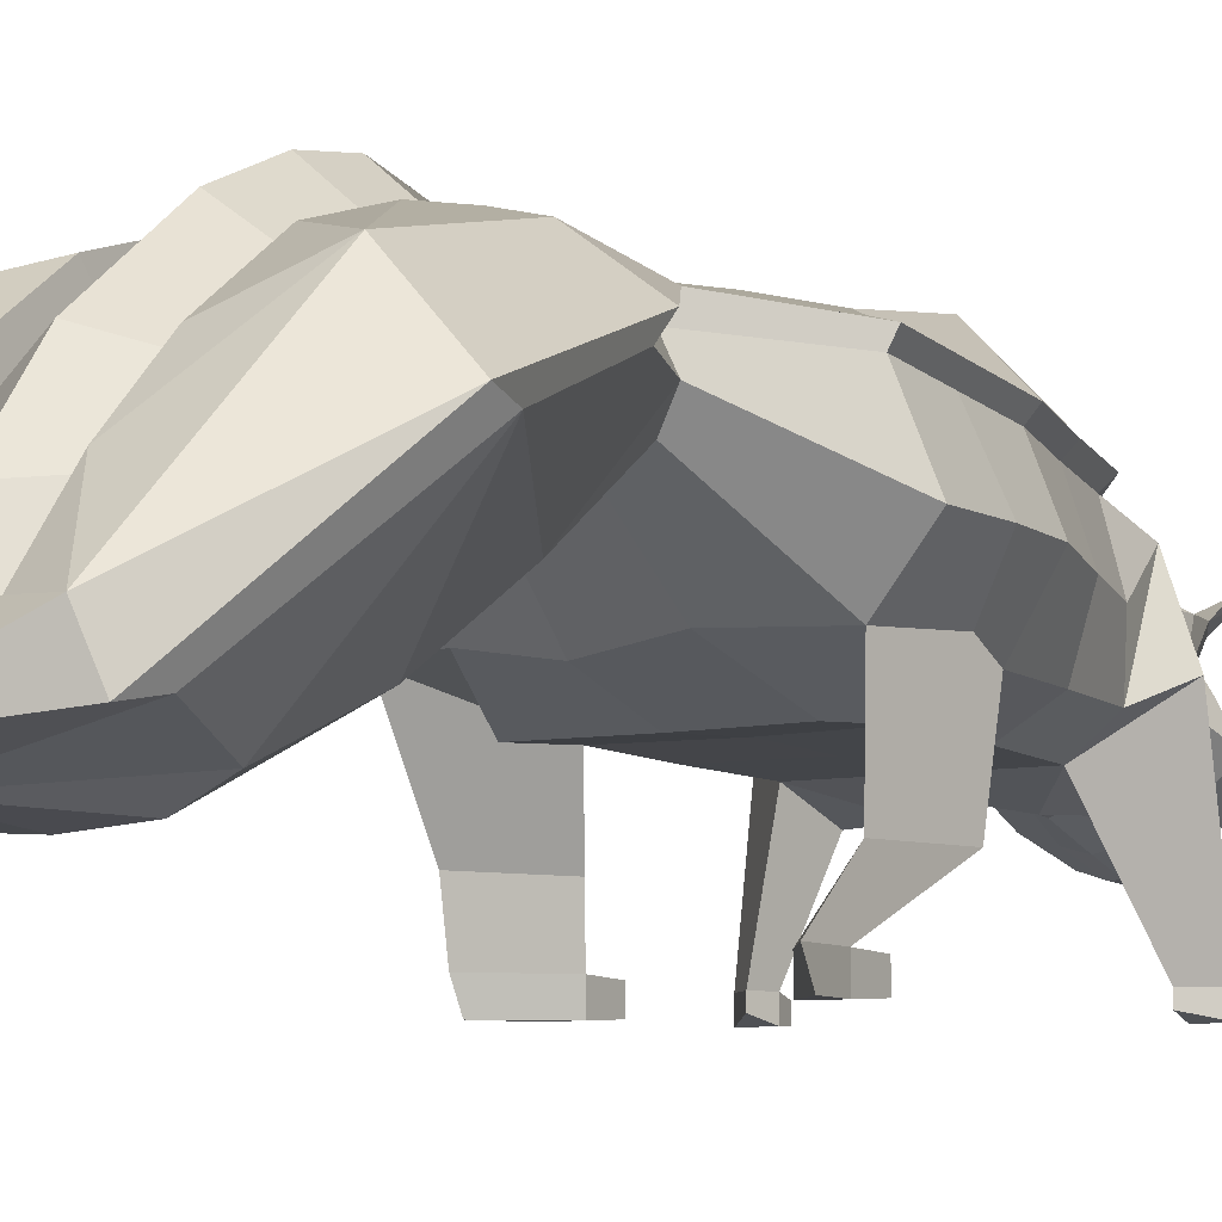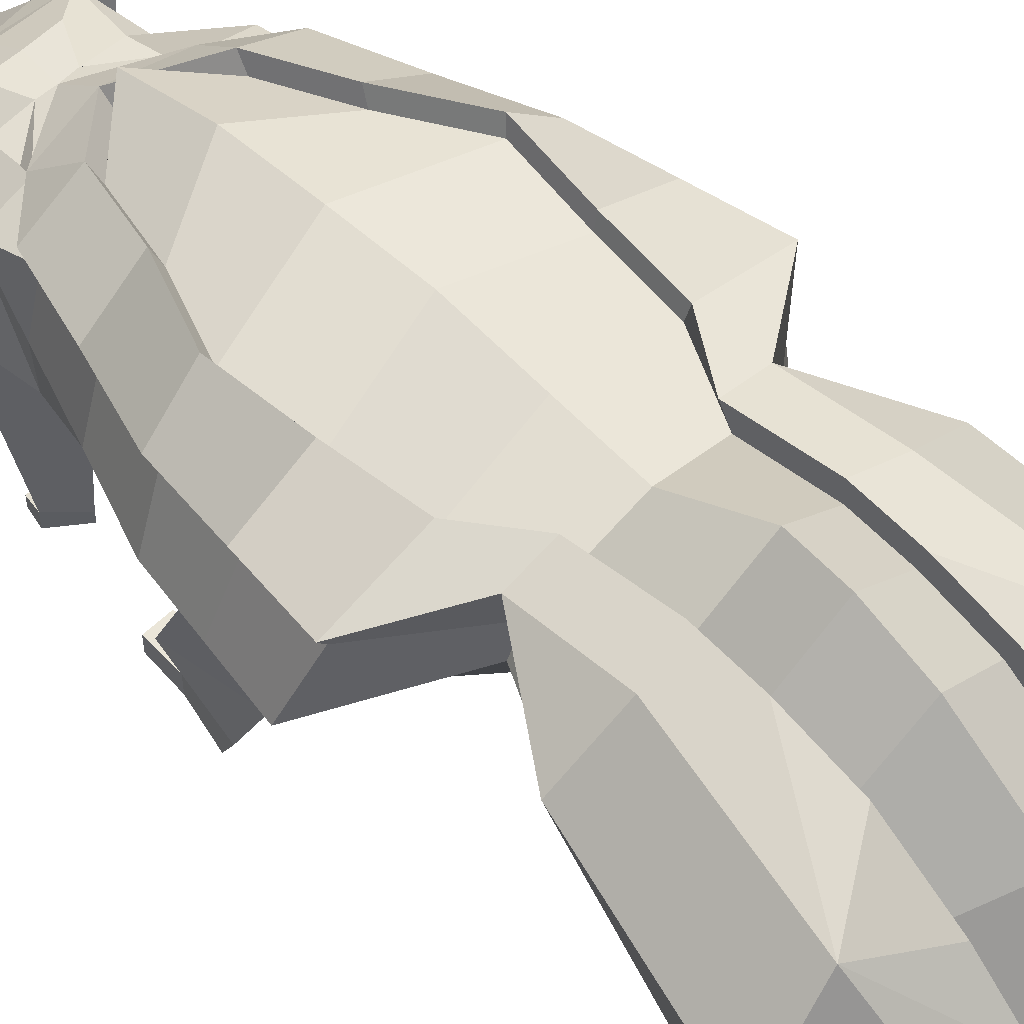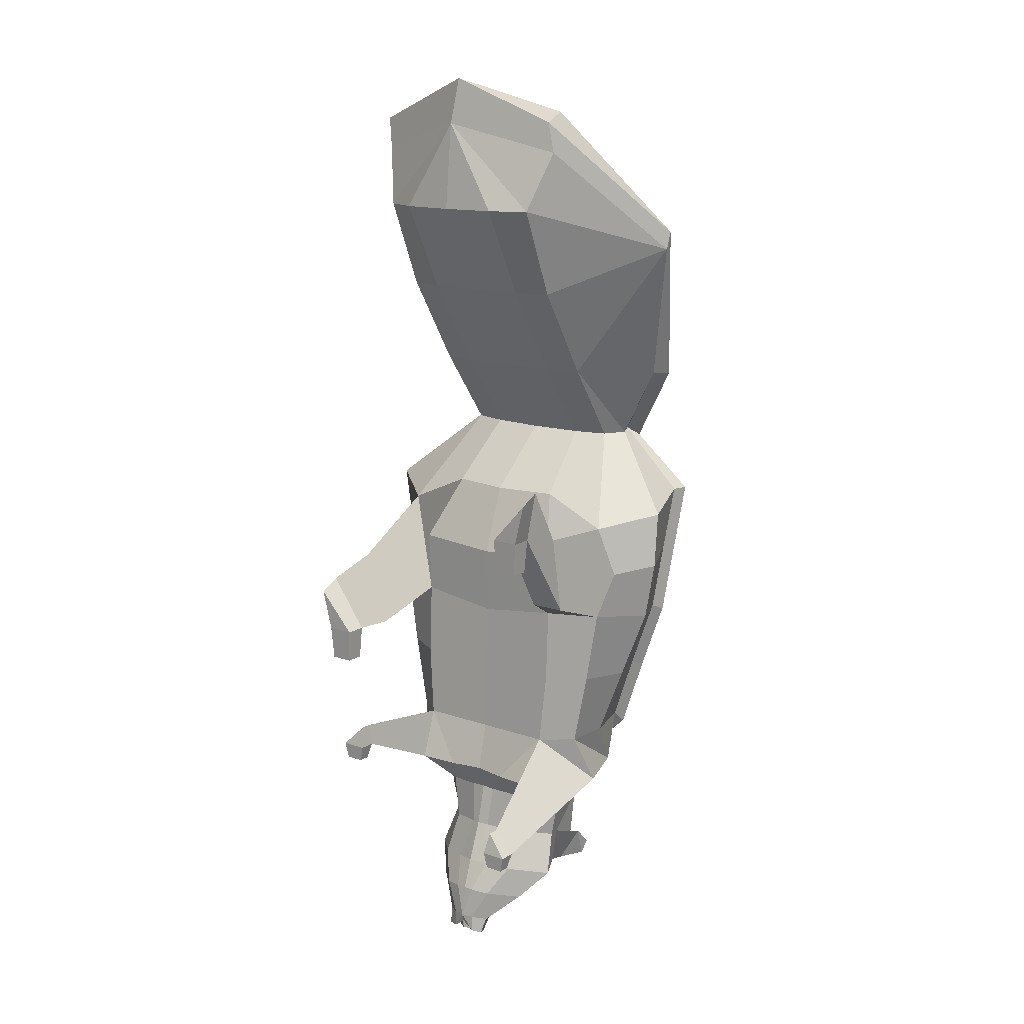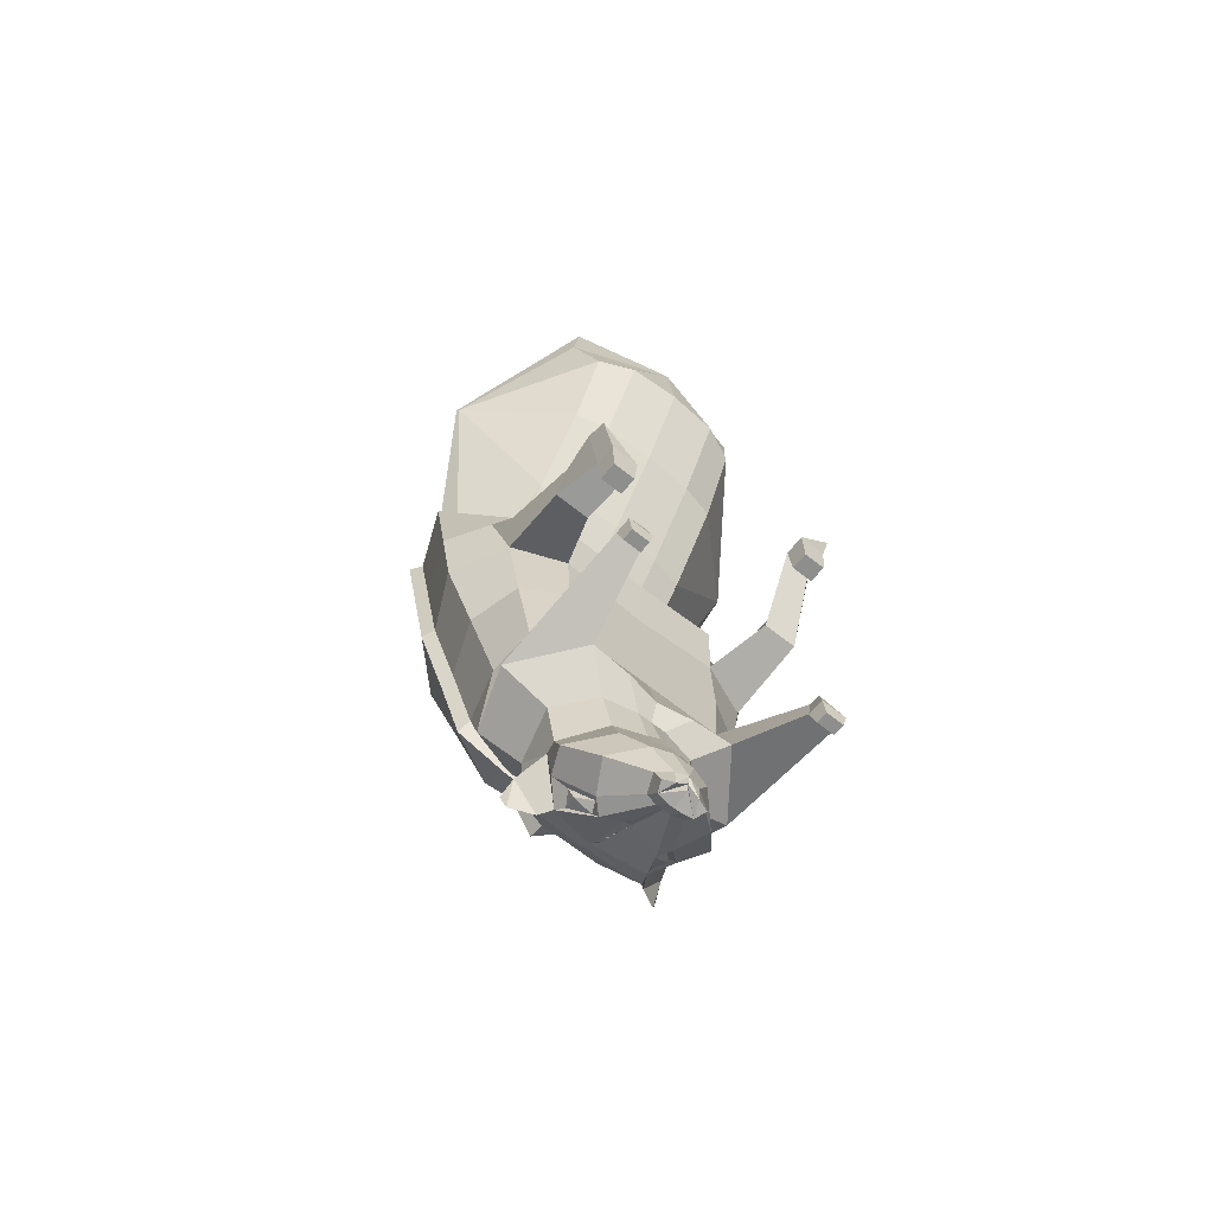
<metadata>
{"format":"obj","ext":"obj","renderer":"f3d","projection":"perspective","resolution":1024,"background":"white","views":[{"elev":-6.7,"azim":35.7,"up":"+Y"},{"elev":56.3,"azim":-45.3,"up":"+Y"},{"elev":14.1,"azim":37.4,"up":"+Z"},{"elev":-64.9,"azim":-38.9,"up":"+Z"}]}
</metadata>
<code>
v 31.39 87.78 49.03
v 42.31 151.2 49.03
v 39 68.63 -89.64
v 25.04 142.7 -89.64
v 64.92 87.54 33.98
v 80.05 140.8 49.03
v 54.79 80.88 -89.64
v 48.73 130.4 -89.64
v 17.26 59.84 -114.7
v 29.73 128 -114.7
v 37.68 58.51 -114.7
v 50.15 121.6 -114.7
v 61.64 90.07 -114.7
v 3.567 62.12 -204.4
v 6.027 47.67 -201.2
v 9.11 60.72 -204.2
v 12.61 52.4 -202.5
v 23.75 100.2 -179.4
v 32.21 91.59 -173.3
v 38.83 77.57 -175.3
v 22.48 60.63 -170.9
v 9.609 56.6 -169.6
v 33.72 111 -137.8
v 39.68 86.14 -132.4
v 7.076 66.68 -127.1
v 23.69 69.9 -128.3
v 14.34 83.45 -196.9
v 14.31 51.58 -185.5
v 19.47 78.86 -192.8
v 27.35 65 -188.9
v 5.135 48.79 -184.6
v 23.84 87.37 -186.7
v 22.02 94.73 -183.4
v 15.53 86.42 -192.2
v 17.74 81.26 -190.9
v 25.68 88.7 -180.2
v 3.424 55.83 -211.5
v 5.75 47.58 -209.7
v 8.958 54.87 -211.4
v 11.28 49.5 -210.3
v 19.82 68.36 -150.3
v 33.83 92.87 -155.2
v 34.9 86.76 -154.9
v 5.09 63.73 -148.9
v 0.6223 62.17 -204.3
v 4.105 80.52 -193.8
v 46.08 19.23 -126
v 44.04 19.23 -137
v 57.01 19.23 -137
v 42.31 72.01 -14.81
v 50.14 155.5 -20.31
v 68.21 82.42 -14.81
v 70.55 135.2 -20.31
v 24.9 117.9 -139.1
v 7.909 119.5 -139
v 26 120.7 -124.3
v 30.39 111.3 -167
v 14.81 121.5 -153.2
v 66.24 43.55 37.15
v 53.49 43.55 -0.8762
v 71.33 43.55 -0.8762
v 70.95 21.19 67.87
v 51.79 21.19 41.78
v 65.72 21.19 41.78
v 89.34 109.9 41.51
v 55.93 104.7 -89.64
v 82.98 108.8 -17.56
v 35.29 149.8 -55.17
v 59.14 132.8 -55.17
v 42.31 70.31 -52.44
v 62.01 81.65 -52.44
v 69.19 106.8 -53.81
v 42.31 70.32 17.11
v 75.9 87.71 9.717
v 46.23 152.1 14.36
v 75.3 138 14.36
v 88.03 109.4 11.97
v 27.19 118.4 79.51
v 27.19 149.4 79.51
v 44.42 122.3 79.51
v 44.42 145.5 79.51
v 50.37 133.9 79.51
v 27.38 106.8 -178.6
v 38.48 108.3 -159.6
v 37.78 113.2 -175.1
v 40.34 114.9 -167.7
v 27.19 61.73 164.2
v 45.43 65.63 164.2
v 45.43 46.9 208.9
v 27.19 38.66 208.9
v 27.19 90 119.1
v 45.43 93.9 119.1
v 27.19 75.41 237.6
v 27.19 156.3 115.4
v 69.07 133.9 115.4
v 55.05 57.33 238.8
v 91.42 110.2 187.4
v 27.19 153.6 138.8
v 27.19 101 218.4
v 27.19 145.3 167.1
v 27.19 123.9 196.2
v 44.39 157.4 49.58
v 26.38 148.6 -95.07
v 83.77 146.5 49.58
v 51.09 135.8 -95.07
v 30.05 129.1 -116
v 52.57 161.9 -22.75
v 73.86 140.7 -22.75
v 37.07 156 -59.12
v 61.95 138.2 -59.12
v 48.48 158.3 13.42
v 78.81 143.6 13.42
v 27.43 158.6 74.29
v 46.9 154.2 74.29
v 27.43 75.06 253
v 27.43 166.5 114.9
v 47.65 161.2 118.7
v 47.65 73.55 259
v 59.88 145.4 193.3
v 74.75 141.2 114.9
v 53.77 54.63 254.3
v 90.87 114.4 196.2
v 27.43 163.4 141.3
v 27.43 104 231.2
v 27.43 154 173.3
v 27.43 129.8 206.2
v 46.08 13.87 -126
v 44.04 10.99 -137
v 57.01 10.99 -137
v 45.88 17.3 -145
v 55.17 17.3 -145
v 45.88 11.4 -145
v 55.17 11.4 -145
v 70.95 10.64 62.52
v 51.79 10.64 41.78
v 65.72 10.64 41.78
v 53.04 20.43 24.56
v 64.47 20.43 24.56
v 53.04 11.4 24.56
v 64.47 11.4 24.56
v 0 82.9 49.03
v 0 158.5 44.3
v 0 68.63 -89.64
v 0 149.2 -111.8
v -31.39 87.78 49.03
v -42.31 151.2 49.03
v -39 68.63 -89.64
v -25.04 142.7 -89.64
v -64.92 87.54 33.98
v -80.05 140.8 49.03
v -54.79 80.88 -89.64
v -48.73 130.4 -89.64
v 0 62.96 -114.7
v 0 128.5 -114.7
v -17.26 59.84 -114.7
v -29.73 128 -114.7
v -37.68 58.51 -114.7
v -50.15 121.6 -114.7
v -61.64 90.07 -114.7
v 0 46.1 -200.7
v 0 62.2 -204.3
v -3.567 62.12 -204.4
v -6.027 47.67 -201.2
v -9.11 60.72 -204.2
v -12.61 52.4 -202.5
v -23.75 100.2 -179.4
v -32.21 91.59 -173.3
v -38.83 77.57 -175.3
v 0 100.2 -179.1
v 0 54.07 -168.8
v -22.48 60.63 -170.9
v -9.609 56.6 -169.6
v -33.72 111 -137.8
v -39.68 86.14 -132.4
v -7.076 66.68 -127.1
v 0 119.6 -138.6
v 0 66.82 -126.8
v -23.69 69.9 -128.3
v -14.34 83.45 -196.9
v 0 80.72 -191.6
v 0 48.72 -184.4
v -14.31 51.58 -185.5
v -19.47 78.86 -192.8
v -27.35 65 -188.9
v -5.135 48.79 -184.6
v -23.84 87.37 -186.7
v -22.02 94.73 -183.4
v -15.53 86.42 -192.2
v -17.74 81.26 -190.9
v -25.68 88.7 -180.2
v 0 47.41 -209.5
v 0 55.86 -211.4
v -3.424 55.83 -211.5
v -5.75 47.58 -209.7
v -8.958 54.87 -211.4
v -11.28 49.5 -210.3
v 0 47.27 -205
v 0 61.78 -148.1
v -19.82 68.36 -150.3
v -33.83 92.87 -155.2
v -34.9 86.76 -154.9
v -5.09 63.73 -148.9
v -0.6223 62.17 -204.3
v 0 106.7 -172.9
v -4.105 80.52 -193.8
v -46.08 19.23 -85.54
v -44.04 19.23 -96.55
v -57.01 19.23 -96.55
v 0 72.01 -20.31
v 0 162.2 -33.74
v -42.31 72.01 -14.81
v -50.14 155.5 -20.31
v -68.21 82.42 -14.81
v -70.55 135.2 -20.31
v -24.9 117.9 -139.1
v -7.909 119.5 -139
v -26 120.7 -124.3
v -30.39 111.3 -167
v -14.81 121.5 -153.2
v 0 121.6 -152.9
v 0 112.3 -167.4
v -66.24 43.55 7.251
v -53.49 43.55 -30.78
v -71.33 43.55 -30.78
v -70.95 21.19 -2.662
v -51.79 21.19 -28.76
v -65.72 21.19 -28.76
v -93.07 109.9 41.51
v -55.93 104.7 -89.64
v -82.98 108.8 -17.56
v 0 159.5 -72.99
v -35.29 149.8 -55.17
v -59.14 132.8 -55.17
v 0 70.31 -55.17
v -42.31 70.31 -52.44
v -62.01 81.65 -52.44
v -69.19 106.8 -53.81
v 0 70.32 14.36
v -42.31 70.32 17.11
v -75.9 87.71 9.717
v 0 163.8 5.276
v -46.23 152.1 14.36
v -75.3 138 14.36
v -88.03 109.4 11.97
v 0 116.6 79.51
v 0 154.2 78.61
v -27.19 118.4 79.51
v -27.19 149.4 79.51
v -44.42 122.3 79.51
v -44.42 145.5 79.51
v -50.37 133.9 79.51
v -27.38 106.8 -178.6
v -38.48 108.3 -159.6
v -37.78 113.2 -175.1
v -40.34 114.9 -167.7
v 0 41.41 253
v -27.19 61.73 164.2
v -45.43 65.63 164.2
v 0 59.97 164.2
v -45.43 46.9 208.9
v 0 36.9 208.9
v -27.19 38.66 208.9
v -27.19 90 119.1
v -45.43 93.9 119.1
v 0 88.24 119.1
v 0 61.18 256.4
v 0 179.7 118.7
v -27.19 75.41 237.6
v -27.19 156.3 115.4
v -69.07 133.9 115.4
v -55.05 57.33 238.8
v -91.42 110.2 187.4
v 0 99.42 234.9
v 0 176.6 141.6
v 0 133 210
v 0 164.5 169.4
v -27.19 153.6 138.8
v -27.19 101 218.4
v -27.19 145.3 167.1
v -27.19 123.9 196.2
v -44.39 157.4 49.58
v -26.38 148.6 -95.07
v -83.77 146.5 49.58
v -51.09 135.8 -95.07
v 0 133.8 -120.6
v -30.05 129.1 -116
v -52.57 161.9 -22.75
v -73.86 140.7 -22.75
v -37.07 156 -59.12
v -61.95 138.2 -59.12
v -48.48 158.3 13.42
v -78.81 143.6 13.42
v -27.43 158.6 74.29
v -46.9 154.2 74.29
v 0 48.36 276
v -27.43 75.06 253
v -27.43 166.5 114.9
v -47.65 161.2 118.7
v -47.65 73.55 259
v -59.88 145.4 193.3
v -74.75 141.2 114.9
v -53.77 54.63 254.3
v -90.87 114.4 196.2
v -27.43 163.4 141.3
v -27.43 104 231.2
v -27.43 154 173.3
v -27.43 129.8 206.2
v -46.08 13.87 -85.54
v -44.04 10.99 -96.55
v -57.01 10.99 -96.55
v -45.88 17.3 -104.6
v -55.17 17.3 -104.6
v -45.88 11.4 -104.6
v -55.17 11.4 -104.6
v -70.95 10.64 -8.022
v -51.79 10.64 -28.76
v -65.72 10.64 -28.76
v -53.04 20.43 -45.97
v -64.47 20.43 -45.97
v -53.04 11.4 -45.97
v -64.47 11.4 -45.97
g Muffa
f 1 73 50 5
f 231 68 4 144
f 238 73 1 141
f 143 153 9 3
f 1 5 80 78
f 72 66 8 69
f 3 11 48 47
f 2 142 246 79
f 97 95 120 122
f 46 45 161 180
f 30 17 16 29
f 99 93 115 124
f 69 8 105 110
f 9 11 3
f 29 16 14 27
f 16 39 37 14
f 31 160 15 28
f 181 160 31
f 28 15 17 30
f 41 21 20 43
f 198 170 22 44
f 44 22 21 41
f 19 18 42
f 43 20 19 42
f 23 42 57
f 13 24 23 12
f 12 10 8
f 9 25 26 11
f 153 177 25 9
f 11 26 24 13
f 21 28 30 20
f 170 181 31 22
f 22 31 28 21
f 27 34 35 29
f 20 30 29 19
f 204 46 180 169
f 29 35 36 19
f 18 33 34 27
f 37 39 191
f 34 32 35
f 19 36 33 18
f 36 32 33
f 35 32 36
f 33 32 34
f 192 37 191
f 14 37 192 161 45
f 15 38 40 17
f 197 191 39
f 197 38 160
f 15 160 38
f 39 38 197
f 38 39 40
f 17 40 39
f 16 17 39
f 18 57 83
f 24 43 42 23
f 55 58 220 176
f 57 54 23
f 25 44 41 26
f 177 198 44 25
f 26 41 43 24
f 18 204 57
f 18 27 46 204
f 27 14 45 46
f 3 13 7
f 13 12 7
f 7 12 66
f 47 48 128 127
f 11 13 49 48
f 13 3 47 49
f 4 68 109 103
f 77 67 53 76
f 234 70 50 209
f 241 75 51 210
f 70 71 52 50
f 144 4 154
f 54 55 56
f 54 57 58 55
f 57 221 220 58
f 12 23 54 56 10
f 5 50 60 59
f 50 52 61 60
f 52 74 5 59 61
f 59 60 63 62
f 60 61 64 63
f 61 59 62 64
f 5 65 82 80
f 74 52 67 77
f 71 7 66 72
f 12 8 66
f 52 71 72 67
f 3 7 71 70
f 143 3 70 234
f 93 256 295 115
f 67 72 69 53
f 210 51 68 231
f 5 74 77 65
f 142 2 75 241
f 65 77 76 6
f 2 79 113 102
f 209 50 73 238
f 265 91 87 259
f 259 87 90 261
f 92 88 87 91
f 141 1 78 245
f 95 81 114 120
f 65 6 81 82
f 42 83 84
f 42 84 57
f 42 18 83
f 84 83 85
f 85 86 84
f 84 86 57
f 57 86 85
f 83 57 85
f 89 256 90
f 261 90 256
f 88 89 90 87
f 80 92 91 78
f 245 78 91 265
f 76 53 108 112
f 94 98 123 116
f 101 99 124 126
f 154 4 103 285
f 79 246 267 94
f 99 273 266 93
f 96 97 122 121
f 6 76 112 104
f 100 101 126 125
f 51 75 111 107
f 93 266 256
f 80 82 92
f 82 95 92
f 95 97 92
f 92 97 88
f 88 97 89
f 97 96 89
f 96 256 89
f 75 2 102 111
f 98 100 125 123
f 53 69 110 108
f 273 99 101 275
f 275 101 100 276
f 276 100 98 274
f 94 267 274 98
f 82 81 95
f 56 55 10
f 176 10 55
f 256 96 121 295
f 105 106 103
f 103 109 110 105
f 106 285 103
f 111 112 108 107
f 107 108 110 109
f 102 104 112 111
f 104 102 113 114
f 121 118 295
f 118 115 295
f 114 113 116 117
f 117 120 114
f 123 119 117 116
f 120 117 119 122
f 121 122 118
f 118 124 115
f 123 125 119
f 125 126 119
f 126 124 119
f 106 176 285
f 8 10 106 105
f 10 176 106
f 79 94 116 113
f 68 51 107 109
f 81 6 104 114
f 122 119 118
f 124 118 119
f 57 204 221
f 129 127 128
f 49 129 133 131
f 49 47 127 129
f 130 131 133 132
f 128 48 130 132
f 129 128 132 133
f 48 49 131 130
f 62 63 135 134
f 136 135 139 140
f 64 62 134 136
f 137 138 140 139
f 63 64 138 137
f 64 136 140 138
f 135 63 137 139
f 134 135 136
f 145 149 211 239
f 231 144 148 232
f 238 141 145 239
f 143 147 155 153
f 145 247 249 149
f 237 233 152 229
f 147 206 207 157
f 146 248 246 142
f 272 303 301 270
f 205 180 161 203
f 184 183 164 165
f 278 305 296 268
f 233 290 284 152
f 155 147 157
f 183 179 162 164
f 164 162 193 195
f 180 181 160 161
f 185 182 163 160
f 181 185 160
f 182 184 165 163
f 199 201 168 171
f 198 202 172 170
f 202 199 171 172
f 167 200 166
f 201 200 167 168
f 173 218 200
f 159 158 173 174
f 158 152 156
f 155 157 178 175
f 153 155 175 177
f 157 159 174 178
f 171 168 184 182
f 170 172 185 181
f 172 171 182 185
f 169 170 181 180
f 179 183 189 188
f 168 167 183 184
f 204 169 180 205
f 183 167 190 189
f 166 179 188 187
f 193 191 195
f 188 189 186
f 167 166 187 190
f 190 187 186
f 189 190 186
f 187 188 186
f 192 191 193
f 162 203 161 192 193
f 161 160 191 192
f 163 165 196 194
f 197 195 191
f 197 160 194
f 163 194 160
f 195 197 194
f 194 196 195
f 165 195 196
f 164 195 165
f 191 160 197
f 166 252 218
f 174 173 200 201
f 216 176 220 219
f 218 173 215
f 175 178 199 202
f 177 175 202 198
f 178 174 201 199
f 166 218 204
f 166 204 205 179
f 179 205 203 162
f 147 151 159
f 159 151 158
f 151 229 158
f 206 308 309 207
f 157 207 208 159
f 159 208 206 147
f 148 282 289 232
f 244 243 214 230
f 234 209 211 235
f 241 210 212 242
f 235 211 213 236
f 144 154 148
f 215 217 216
f 215 216 219 218
f 218 219 220 221
f 158 156 217 215 173
f 149 222 223 211
f 211 223 224 213
f 213 224 222 149 240
f 222 225 226 223
f 223 226 227 224
f 224 227 225 222
f 149 249 251 228
f 240 244 230 213
f 236 237 229 151
f 158 229 152
f 213 230 237 236
f 147 235 236 151
f 143 234 235 147
f 268 296 295 256
f 230 214 233 237
f 210 231 232 212
f 149 228 244 240
f 142 241 242 146
f 228 150 243 244
f 146 281 293 248
f 209 238 239 211
f 265 259 257 263
f 259 261 262 257
f 264 263 257 258
f 141 245 247 145
f 270 301 294 250
f 228 251 250 150
f 200 253 252
f 200 218 253
f 200 252 166
f 253 254 252
f 254 253 255
f 253 218 255
f 218 254 255
f 252 254 218
f 260 262 256
f 261 256 262
f 258 257 262 260
f 249 247 263 264
f 245 265 263 247
f 243 292 288 214
f 269 297 304 277
f 280 307 305 278
f 154 285 282 148
f 248 269 267 246
f 278 268 266 273
f 271 302 303 272
f 150 283 292 243
f 279 306 307 280
f 212 287 291 242
f 268 256 266
f 249 264 251
f 251 264 270
f 270 264 272
f 264 258 272
f 258 260 272
f 272 260 271
f 271 260 256
f 242 291 281 146
f 277 304 306 279
f 214 288 290 233
f 273 275 280 278
f 275 276 279 280
f 276 274 277 279
f 269 277 274 267
f 251 270 250
f 217 156 216
f 176 216 156
f 256 295 302 271
f 284 282 286
f 282 284 290 289
f 286 282 285
f 291 287 288 292
f 287 289 290 288
f 281 291 292 283
f 283 294 293 281
f 302 295 299
f 299 295 296
f 294 298 297 293
f 298 294 301
f 304 297 298 300
f 301 303 300 298
f 302 299 303
f 299 296 305
f 304 300 306
f 306 300 307
f 307 300 305
f 286 285 176
f 152 284 286 156
f 156 286 176
f 176 285 154
f 248 293 297 269
f 232 289 287 212
f 250 294 283 150
f 303 299 300
f 305 300 299
f 218 221 204
f 204 221 169
f 310 309 308
f 208 312 314 310
f 208 310 308 206
f 311 313 314 312
f 309 313 311 207
f 310 314 313 309
f 207 311 312 208
f 225 315 316 226
f 317 321 320 316
f 227 317 315 225
f 318 320 321 319
f 226 318 319 227
f 227 319 321 317
f 316 320 318 226
f 315 317 316

</code>
